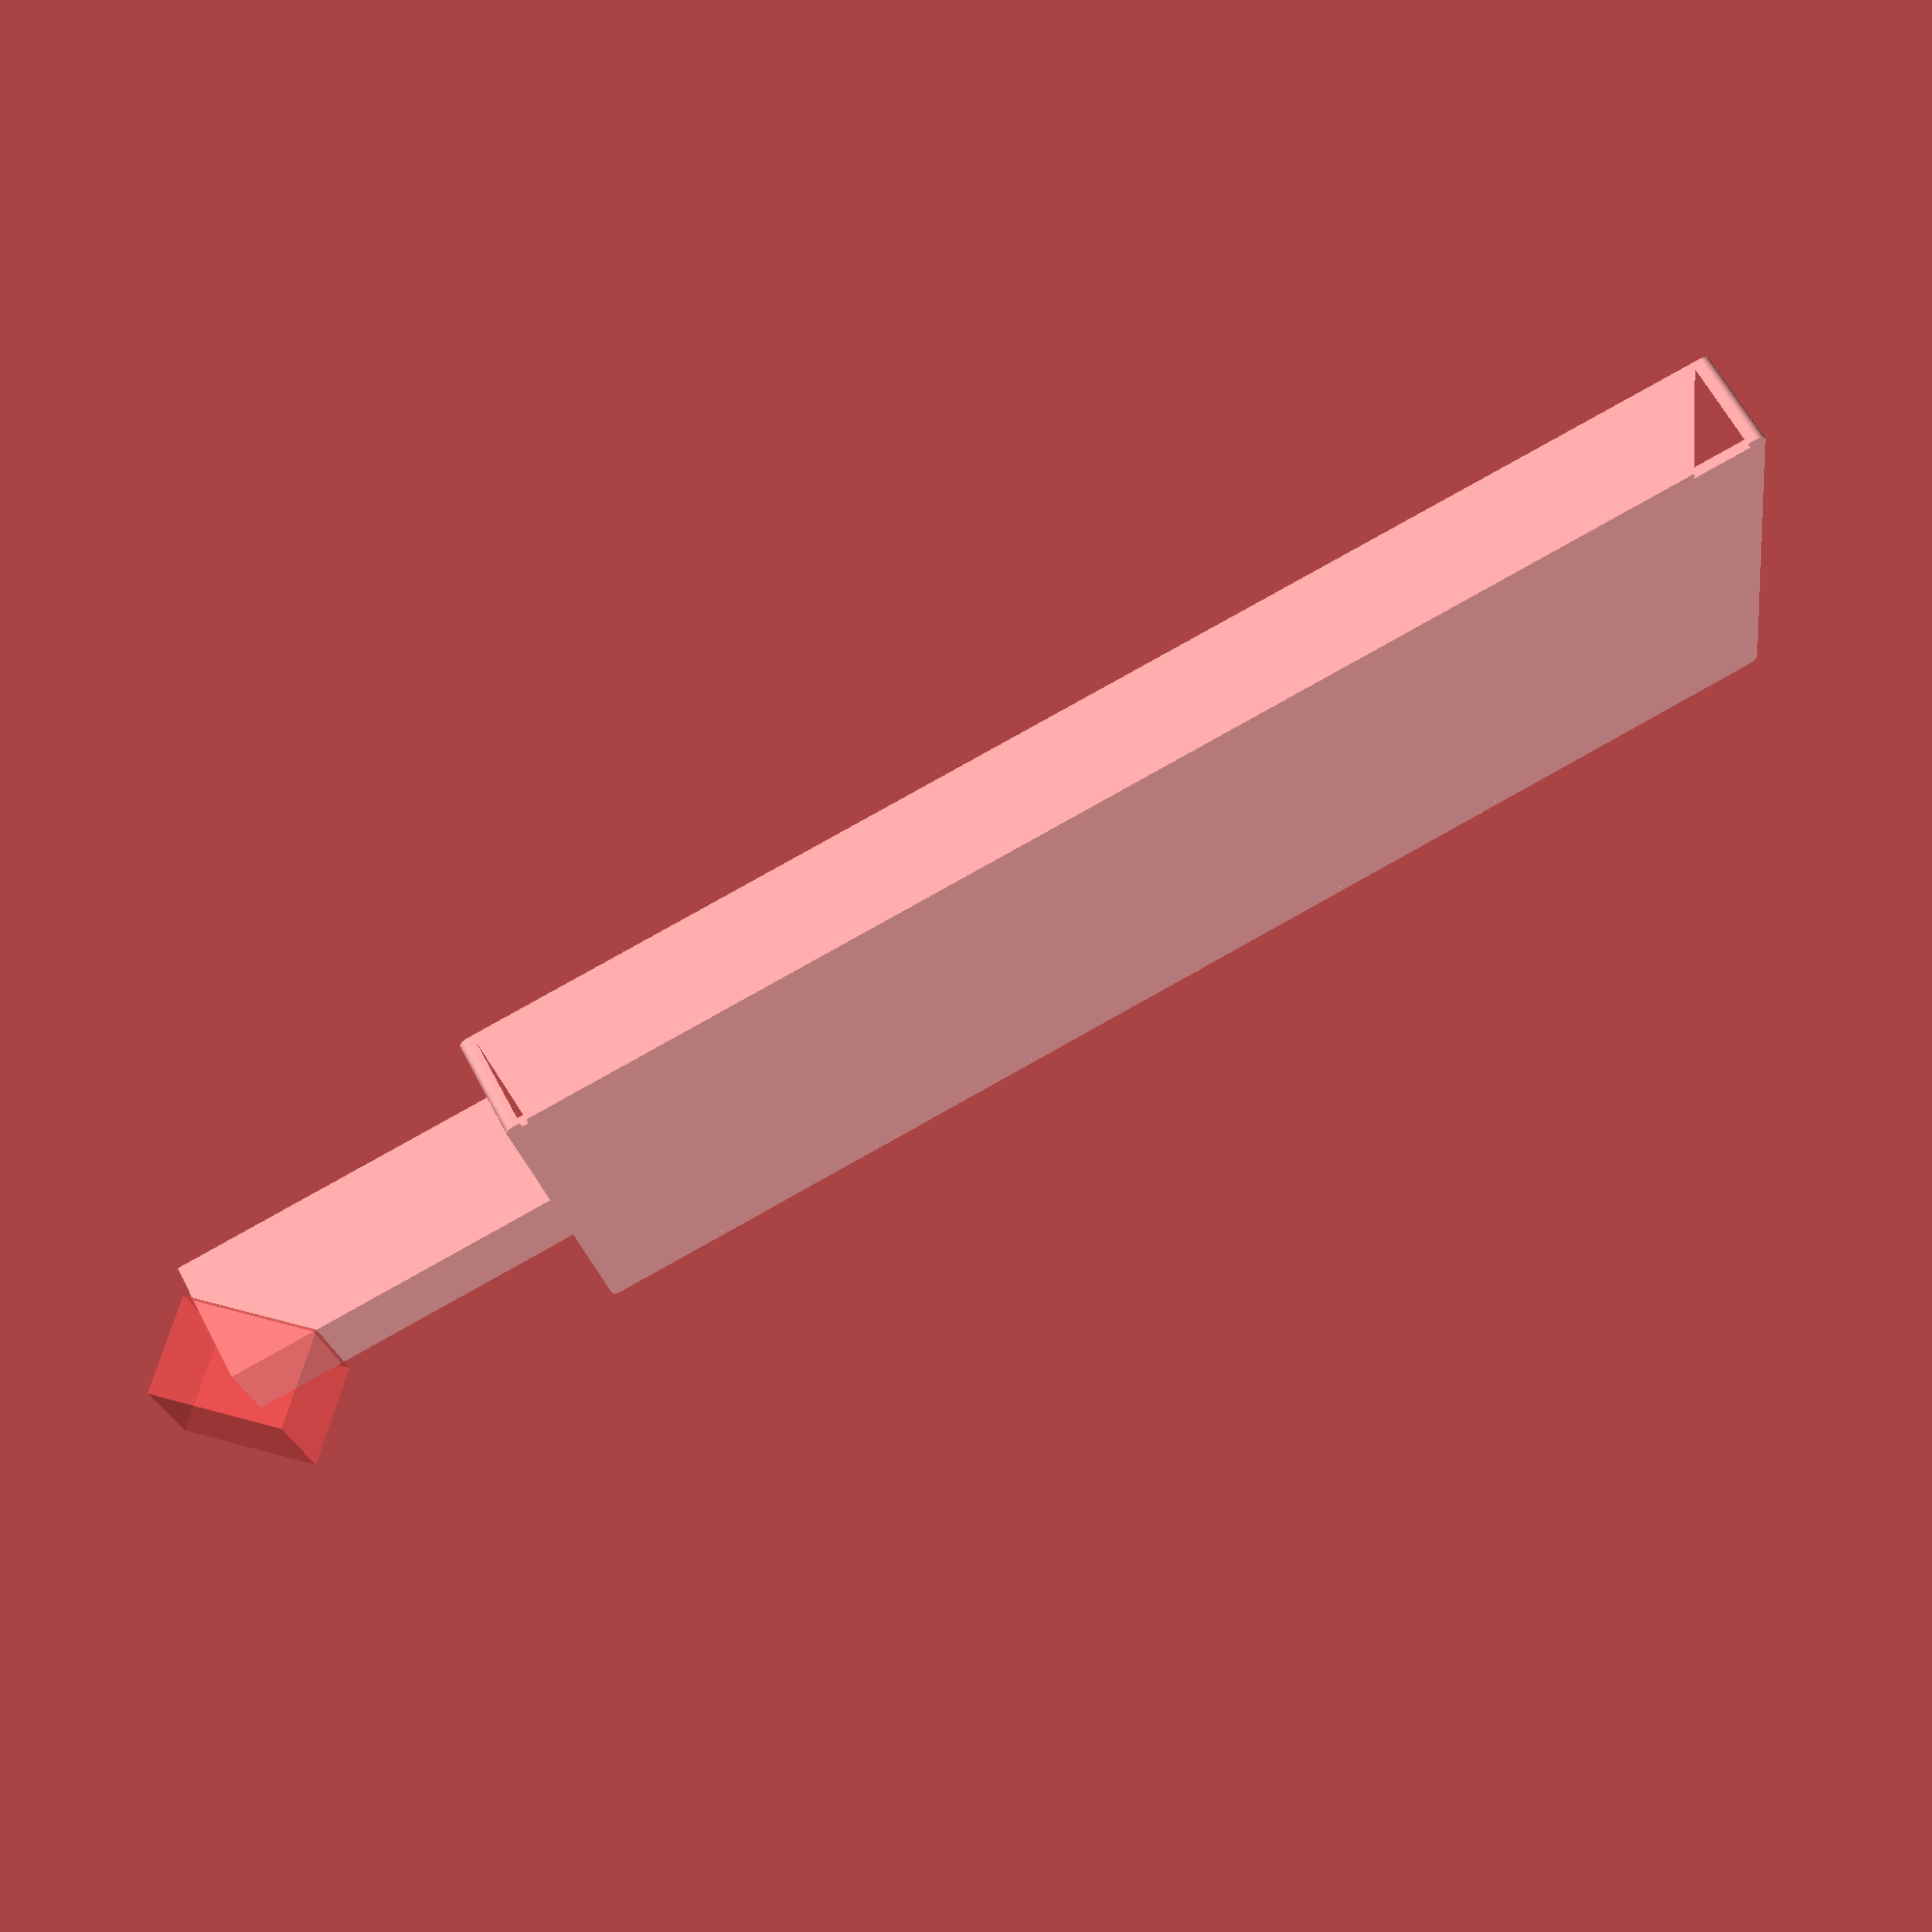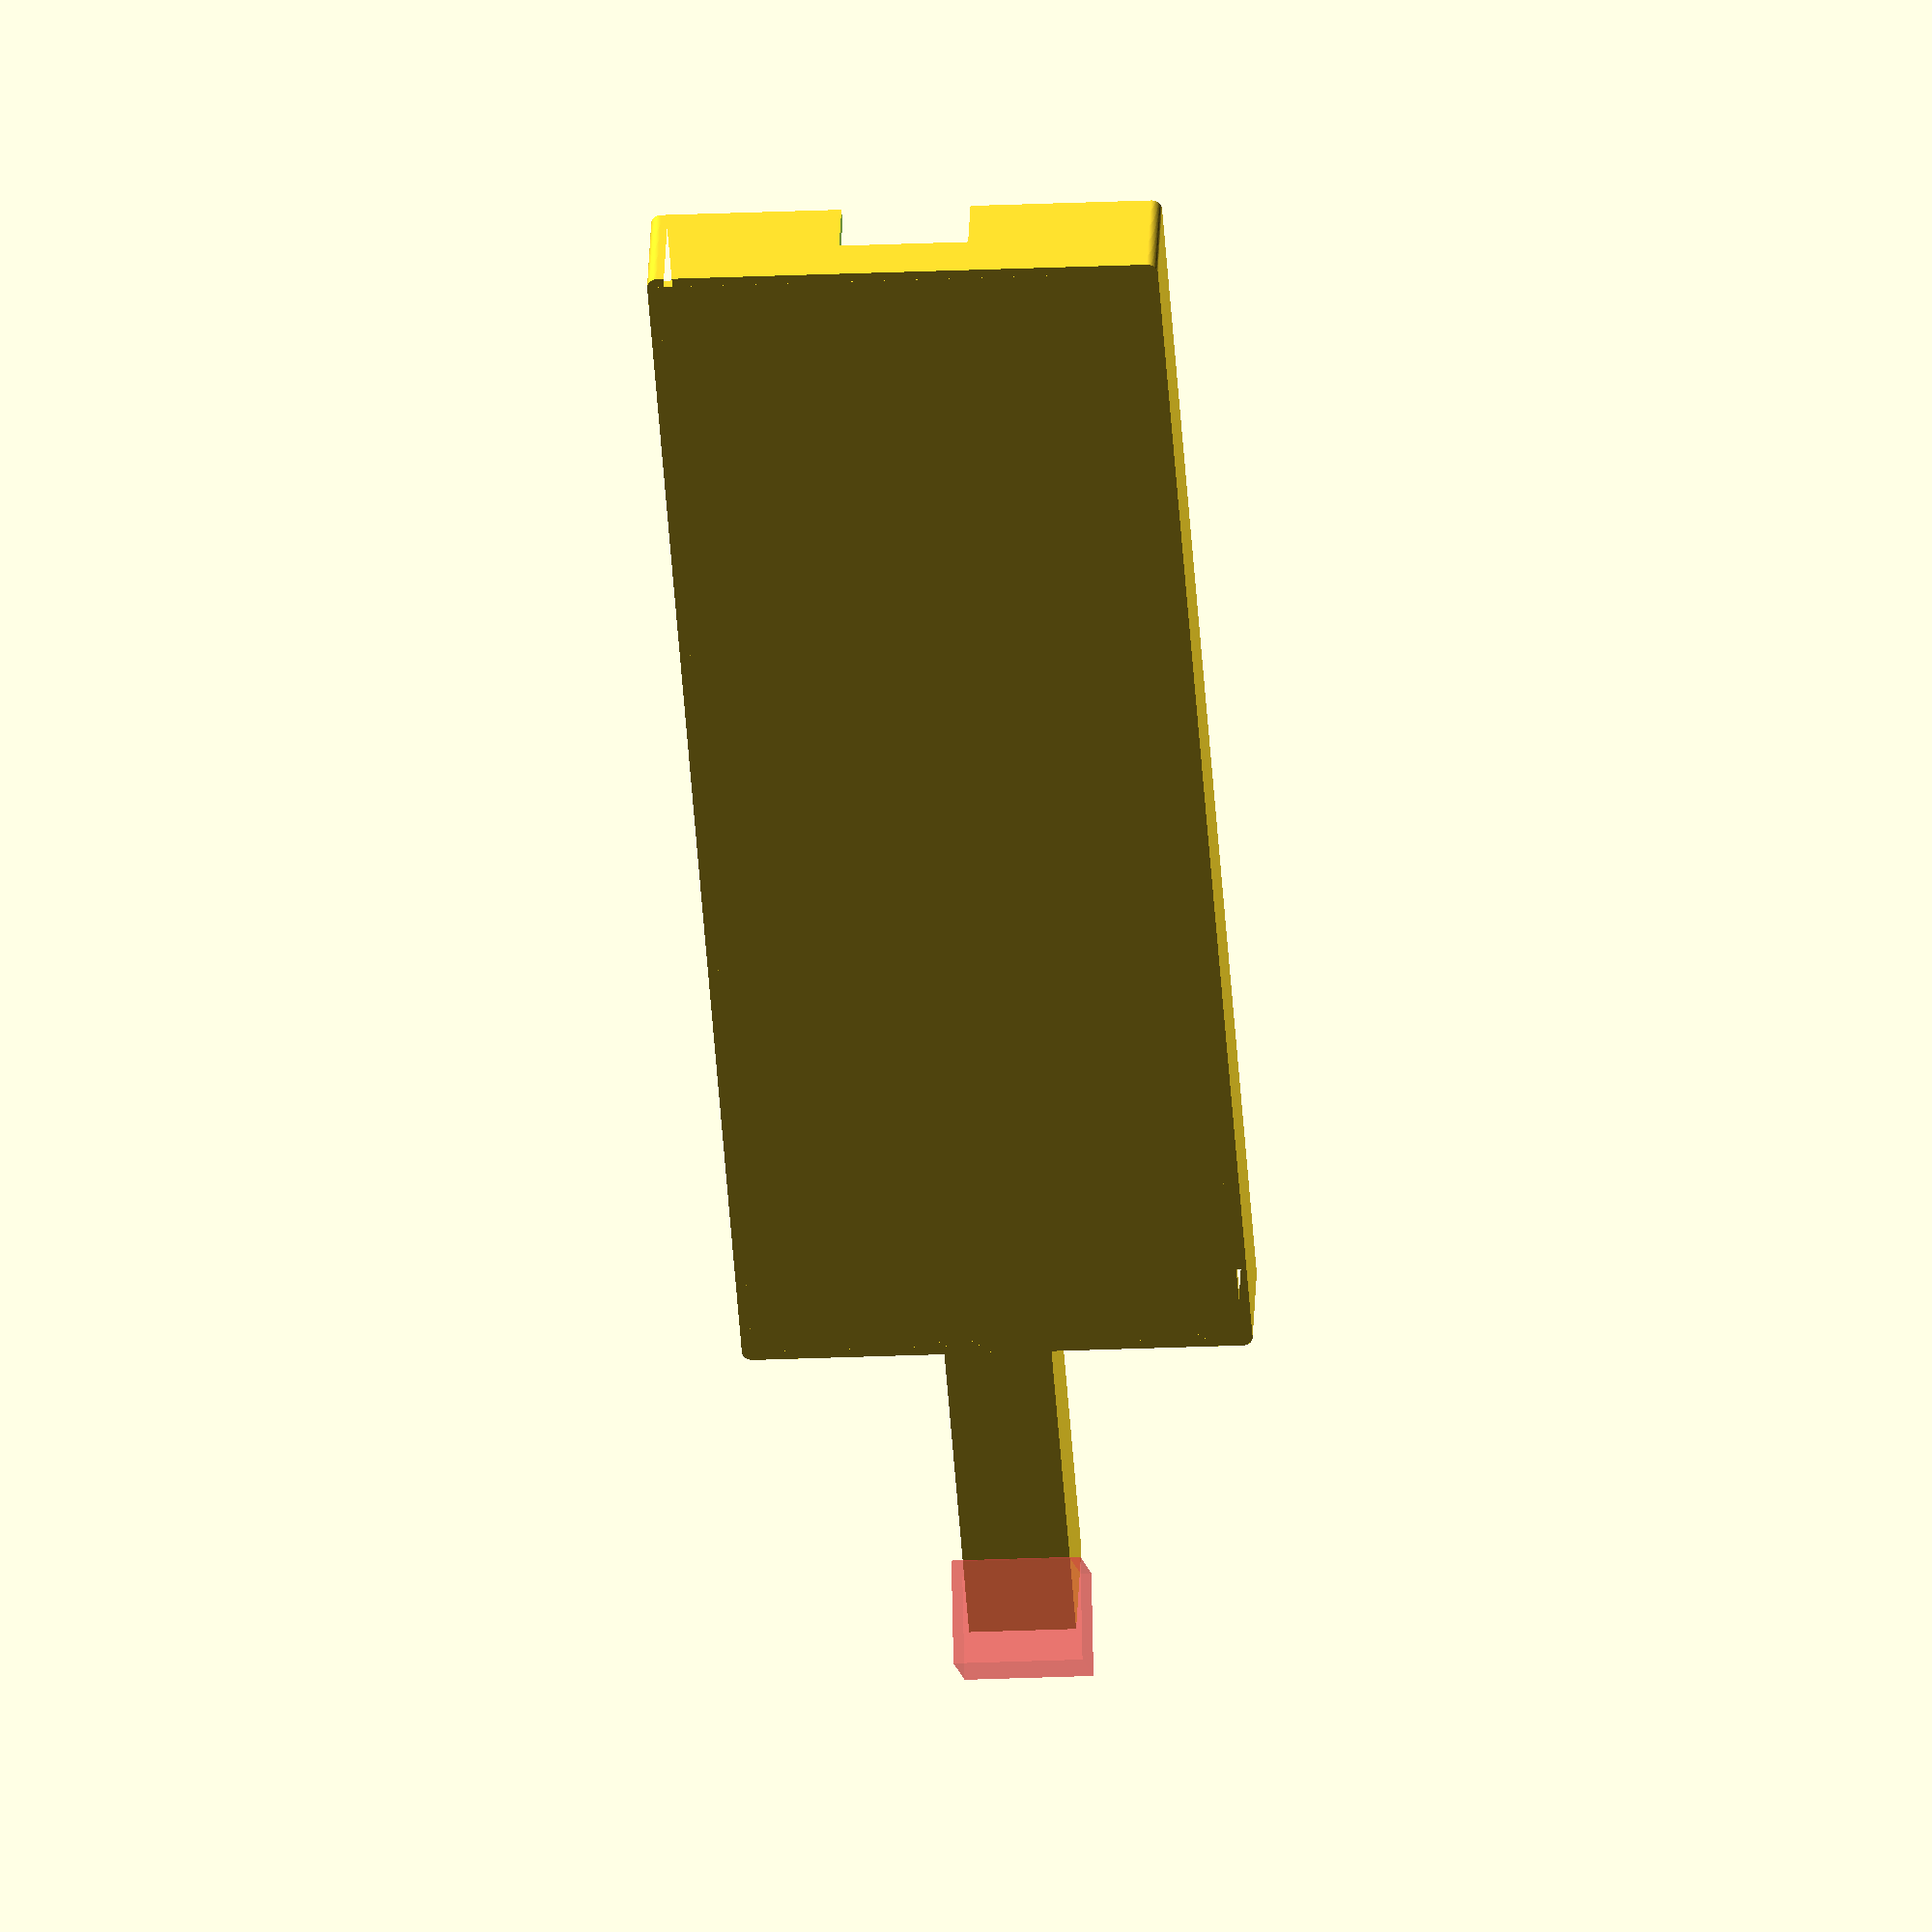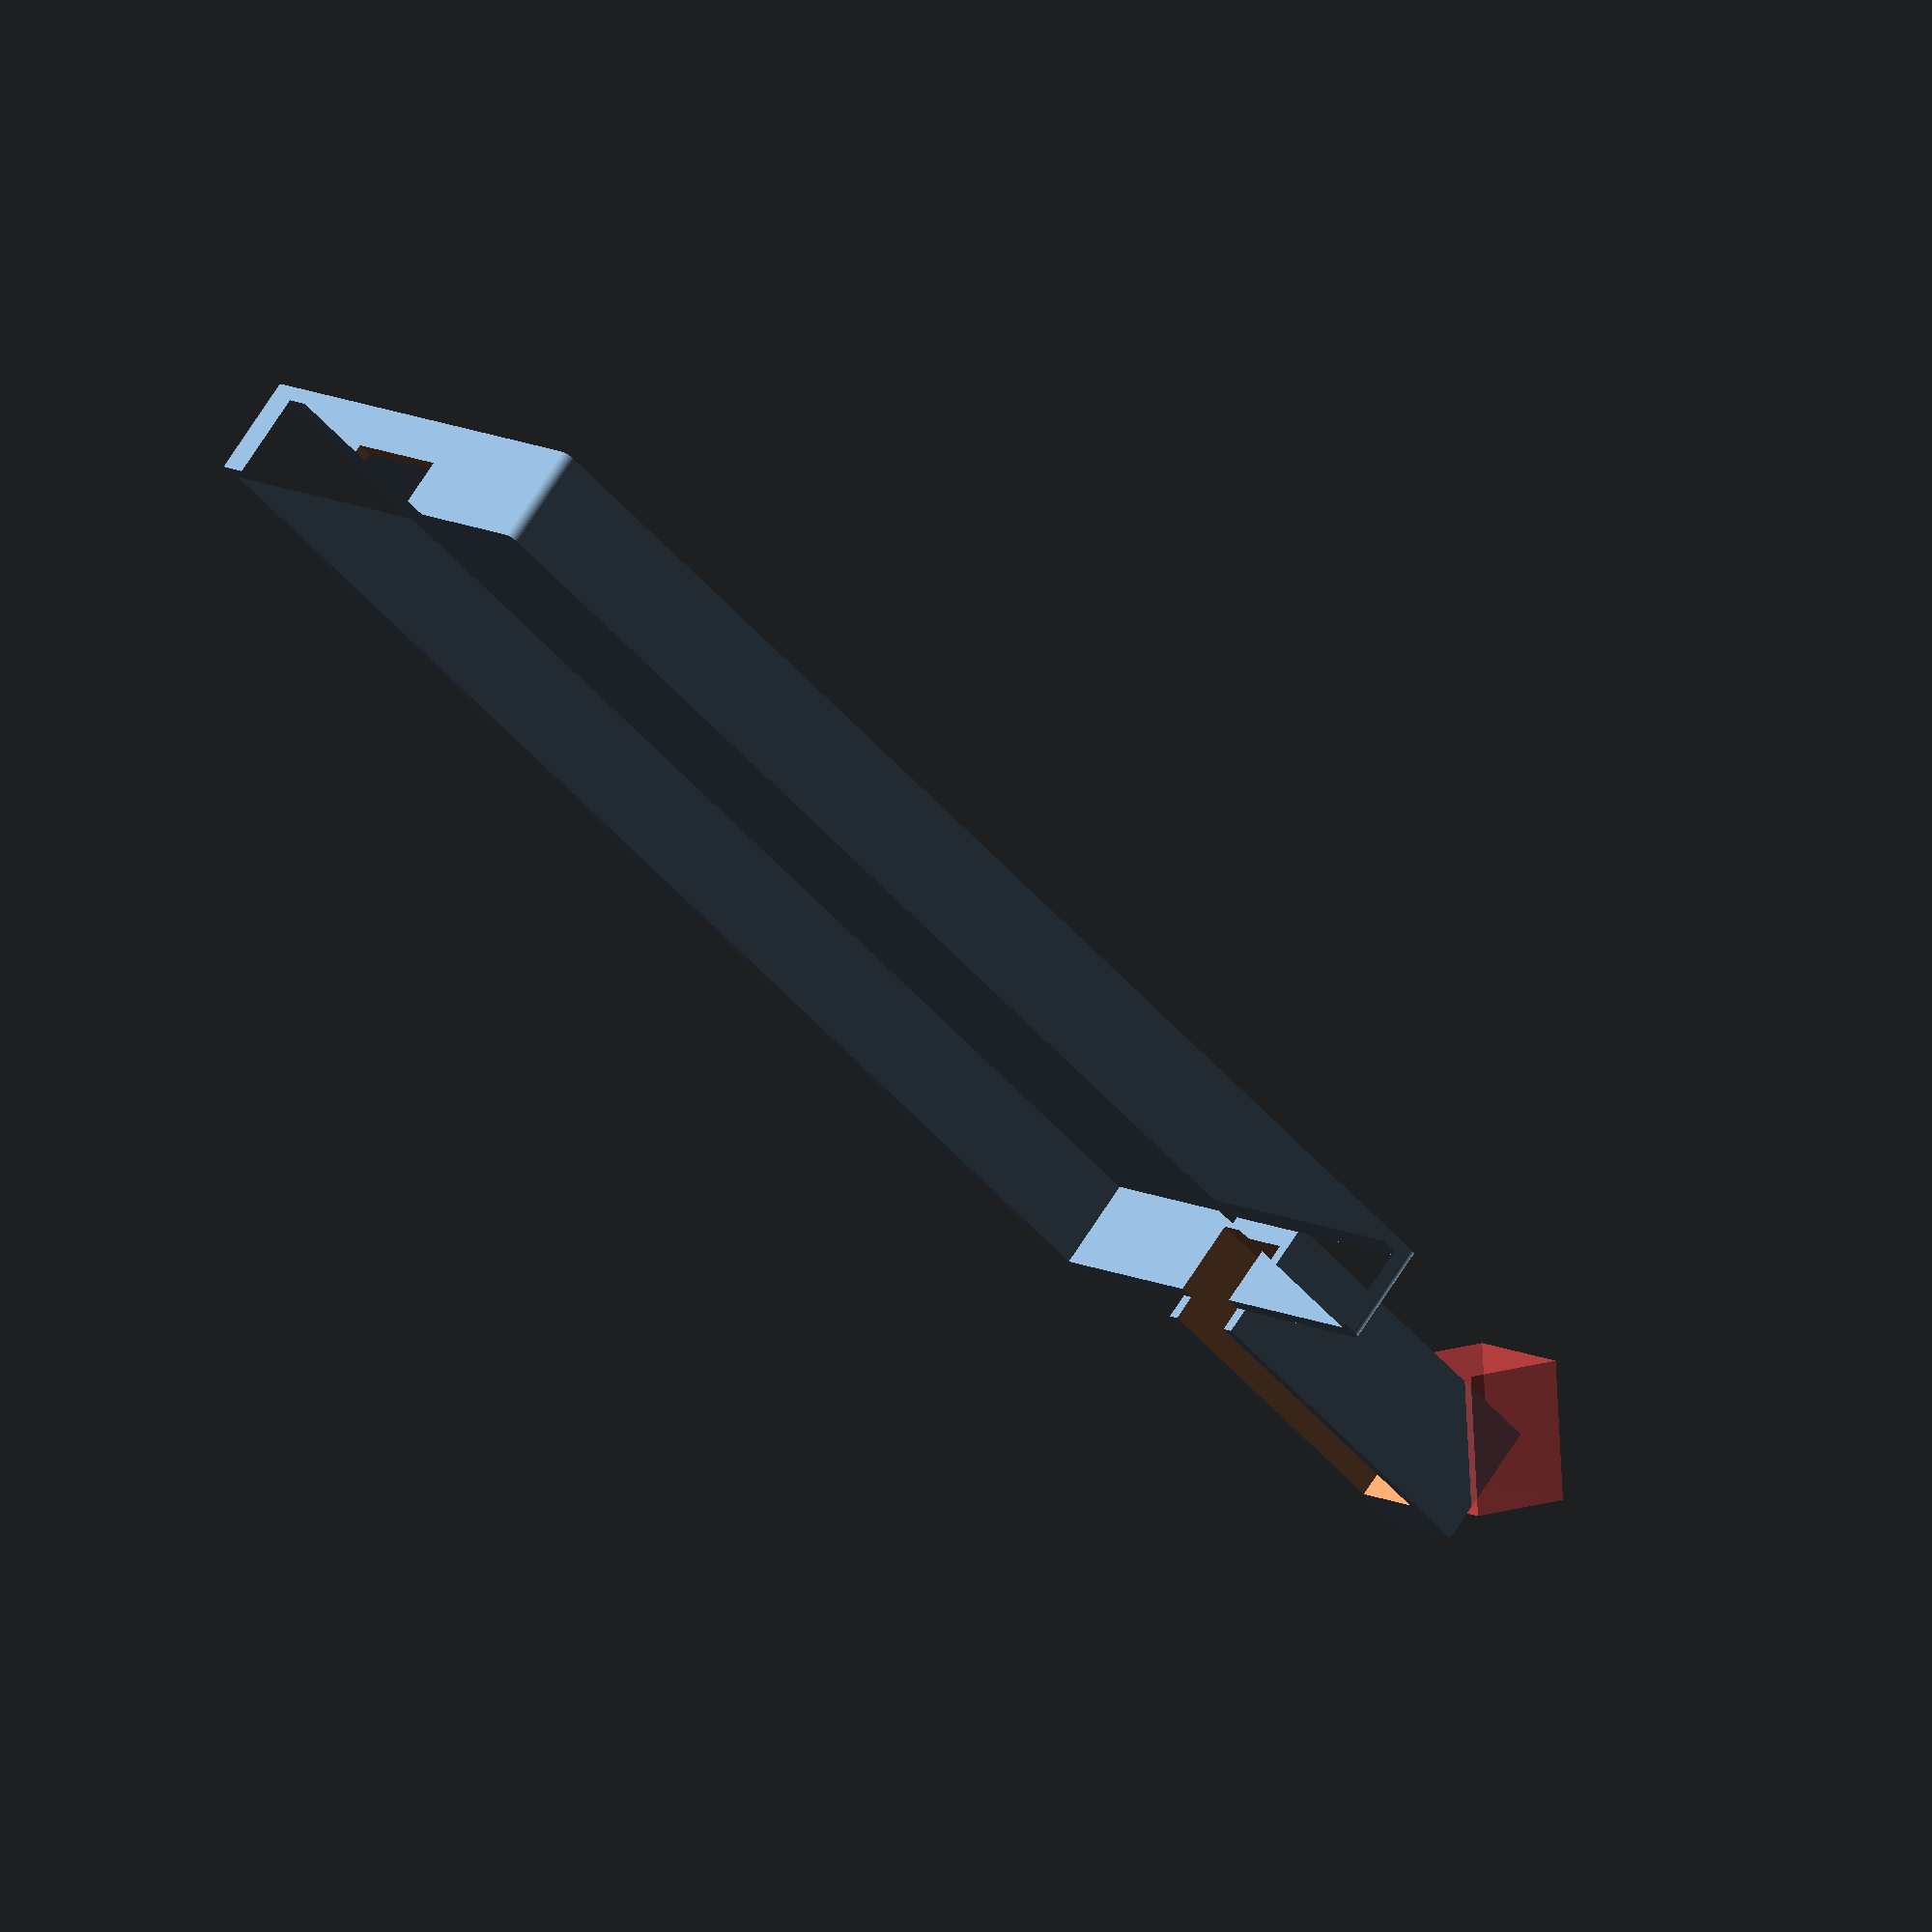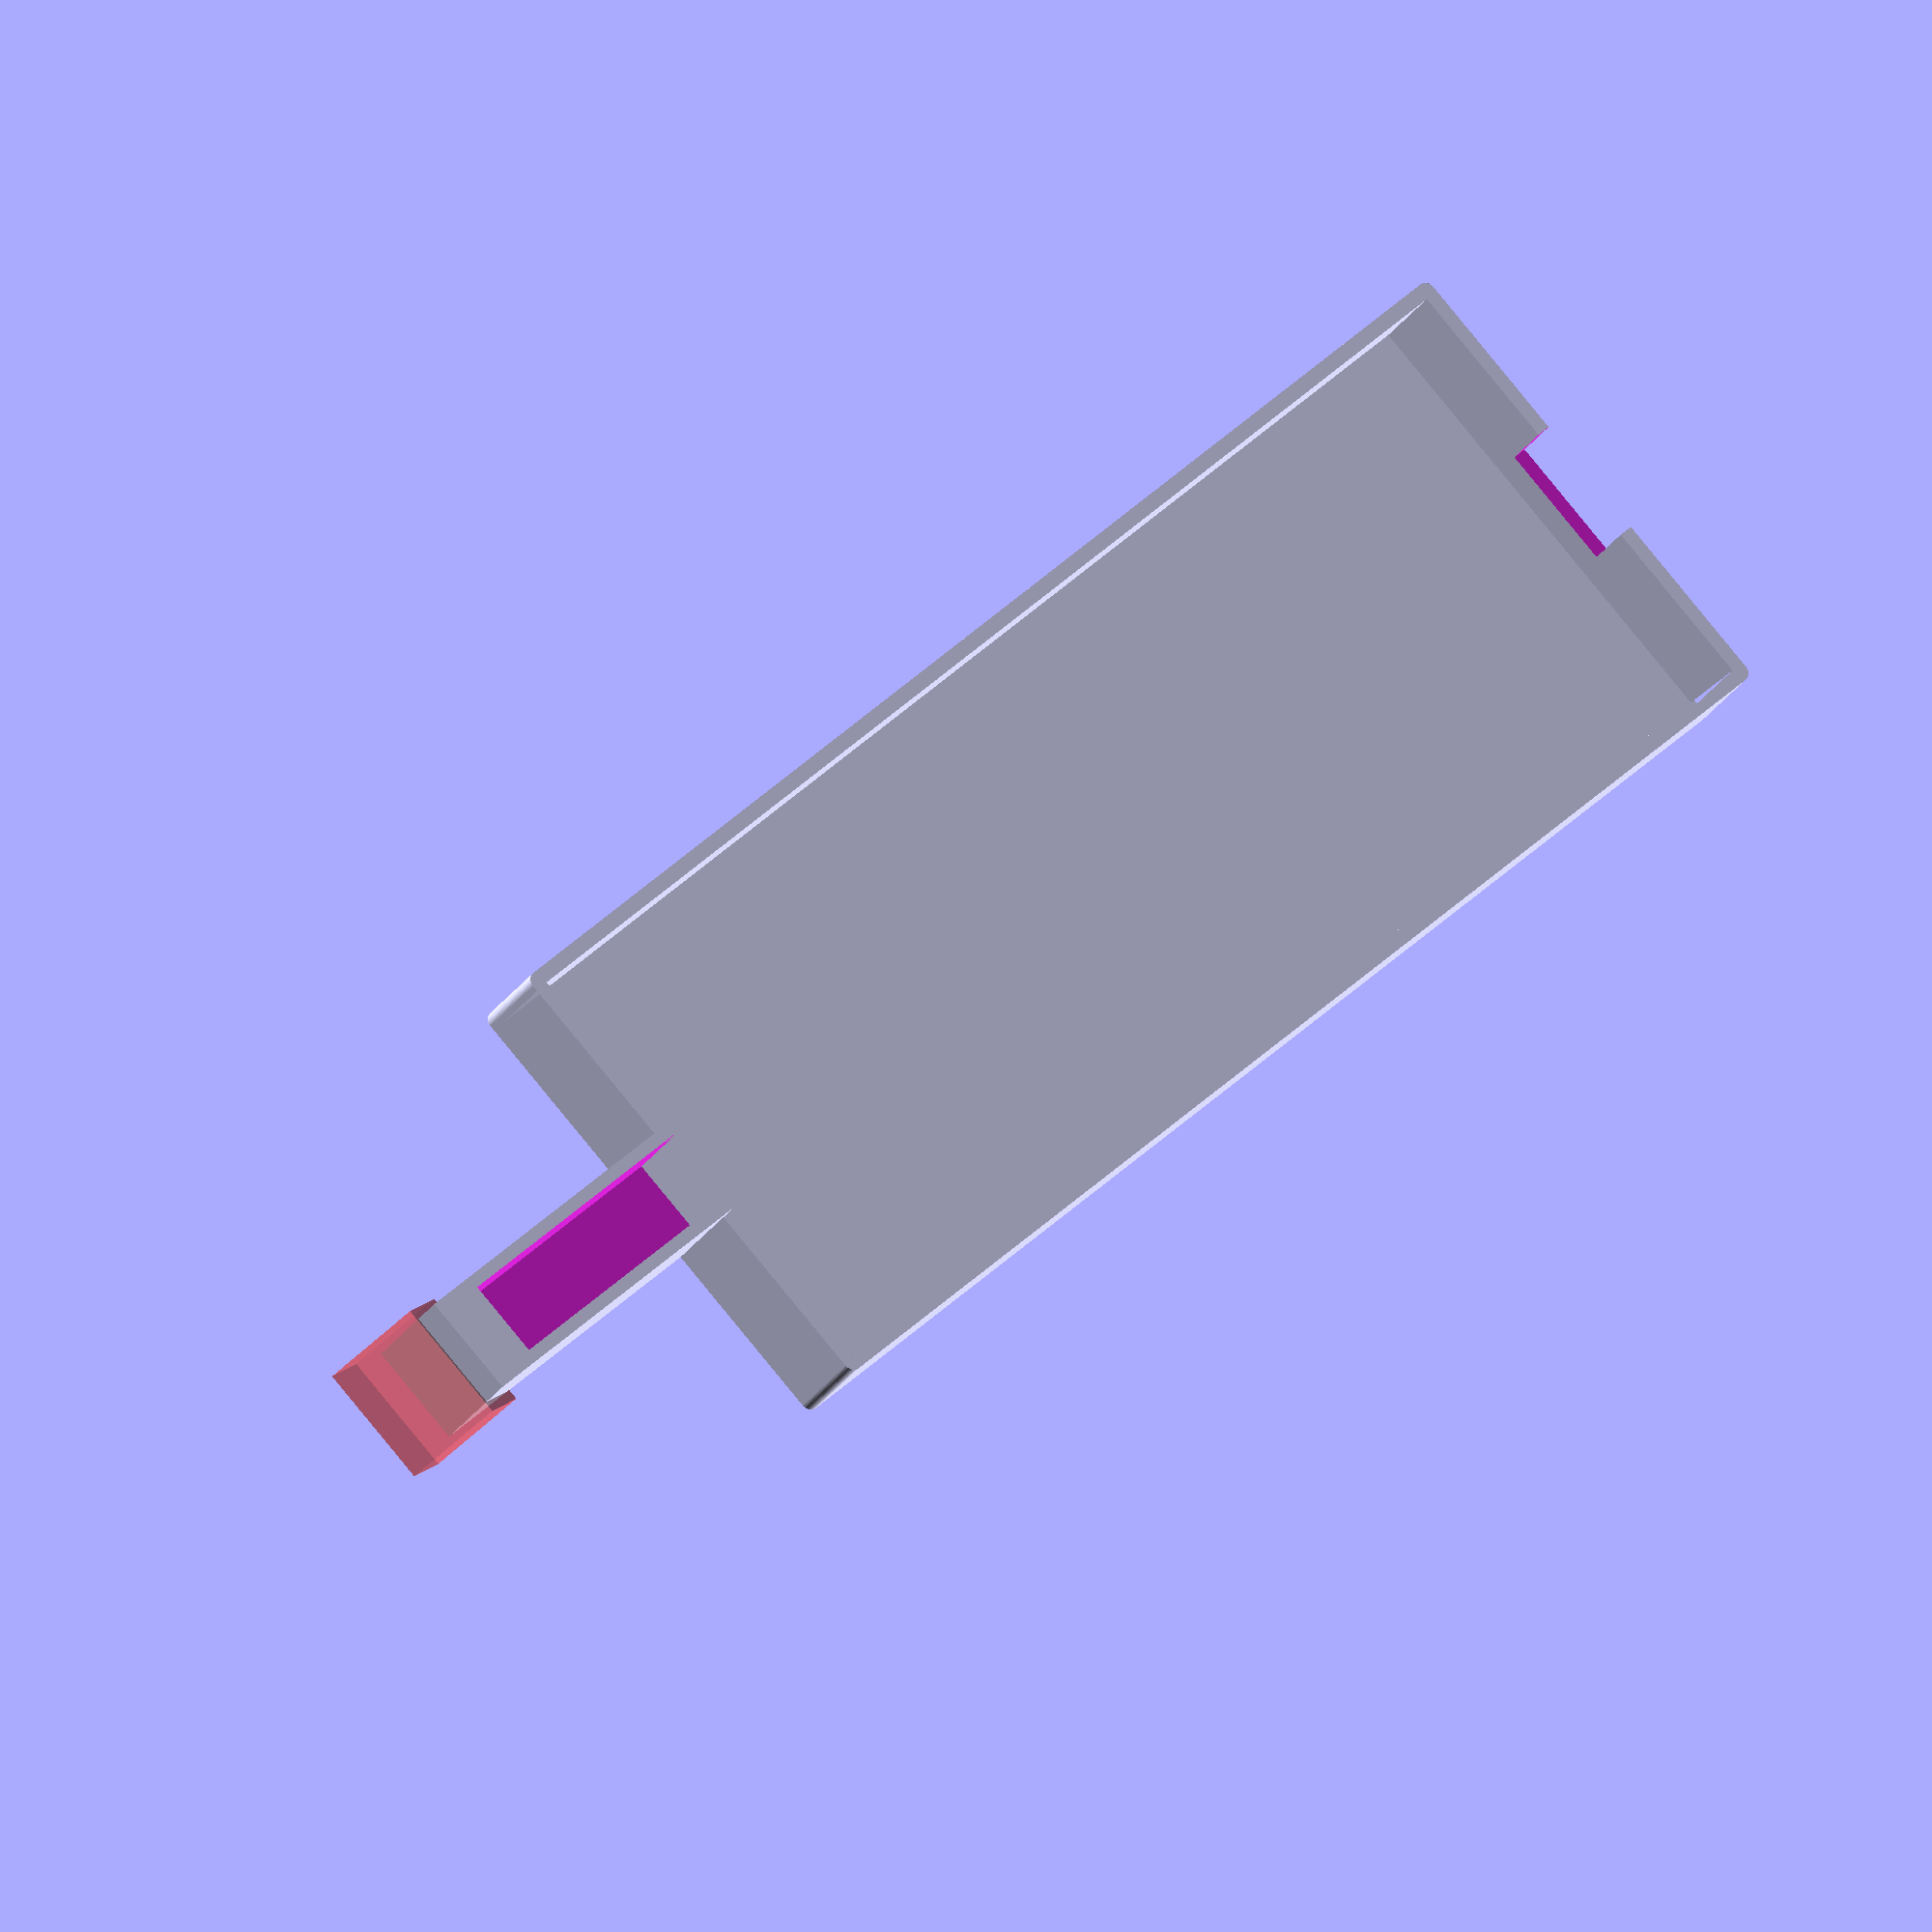
<openscad>
$fn=75;

BOX_W = 38;
BOX_L = 105;
BOX_H = 8.0;

WALL = 0.8;

CORNER_RADIUS = 0.8;

MIC_OUTSIDE_W=8.3;
MIC_OUTSIDE_H=10.0;

MIC_INSIDE_W=6.3;
MIC_L=27.5;

MIC_OFFSET_X = 0;
MIC_OFFSET_Y = -33.4;
MIC_OFFSET_Z = 0;

VENT_OFFSET = -4.5;
VENT_L = 19.0;
VENT_R = -19.0;

module roundedRectangle(width, length, radius) {
    difference() {
        offset(r=radius) square([width, length], center=true);
        offset(r=radius - WALL) square([width - WALL, length - WALL], center=true);
    }
}

module mainLid() {
    // sides of box
    linear_extrude(BOX_H)
    roundedRectangle(BOX_W, BOX_L, CORNER_RADIUS);
    // base of box
    translate([0, 0, BOX_H - WALL]) {
        linear_extrude(WALL) square([BOX_W, BOX_L], center=true);
    }
}

module micBox() {
        translate([0, -53.2, 3])
        rotate([90, 0, 0])
        linear_extrude(MIC_L) square([MIC_OUTSIDE_W, MIC_OUTSIDE_H], center=true);
    }
//}

module vent(x, y, vent_offset) {
    translate([x, y, BOX_H + vent_offset]) {
        rotate([90, 0, 90]) {
            cylinder(h=3.0, d=2.0, center=true);
        }
    }
}

module cutouts() {
    translate([MIC_OFFSET_X, MIC_OFFSET_Y, MIC_OFFSET_Z]) {
        // Inside mic channel
        translate([0, +110, BOX_H-18])
        rotate([90, 0, 0])
        linear_extrude(MIC_L  +4.1) square([MIC_INSIDE_W, MIC_OUTSIDE_H], center=true);
        
        // Mic lid clearance at mic box opening
        //translate([0, -17, BOX_H-0.10])
        //rotate([90, 0, 0])
        //linear_extrude(2.0) square([9, 2.2], center=true);
    }

    // Cable exit
    translate([0, -51.0, BOX_H-18.5])
    rotate([90, 0, 0])
    linear_extrude(3.0) square([10, 6], center=true);
    
    // front of keel slope
    translate([-5, BOX_L-26, -23])
    rotate([45, 0, 0])
    //(x, z, y)
    #cube([10, 11, 8]); 
}

// put it all together
translate([0, 53, 17]) { // offset model to start on 0, 0, 0
    difference() {
        rotate([180, 0, 0]) { // Flipping the entire object along the X axis
            union() {
                translate([0, 0, 9.0]) { 
                    mainLid();
                    micBox();
                }
            }
        }
        cutouts();
    }
}

</openscad>
<views>
elev=295.7 azim=98.7 roll=152.0 proj=p view=solid
elev=321.6 azim=184.0 roll=182.3 proj=o view=solid
elev=287.1 azim=132.7 roll=33.0 proj=o view=solid
elev=25.0 azim=225.8 roll=335.6 proj=o view=wireframe
</views>
